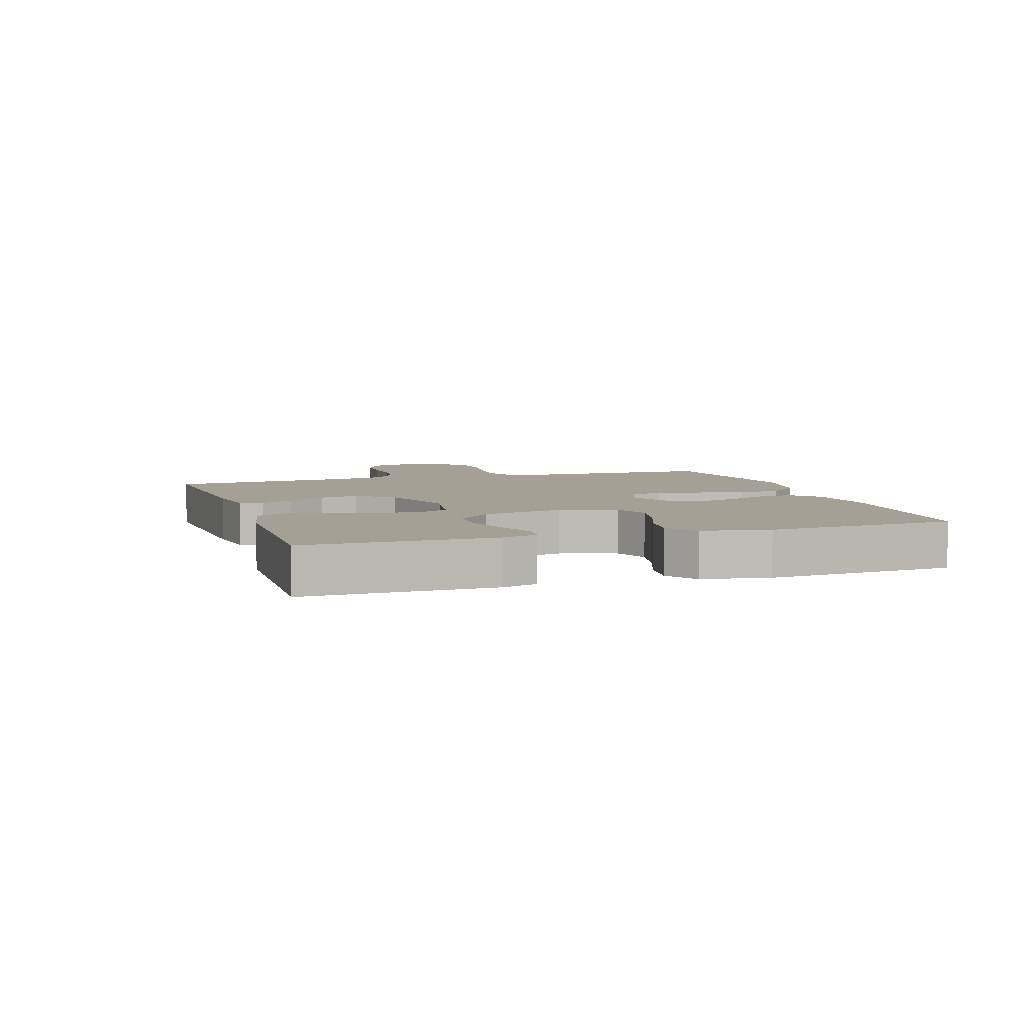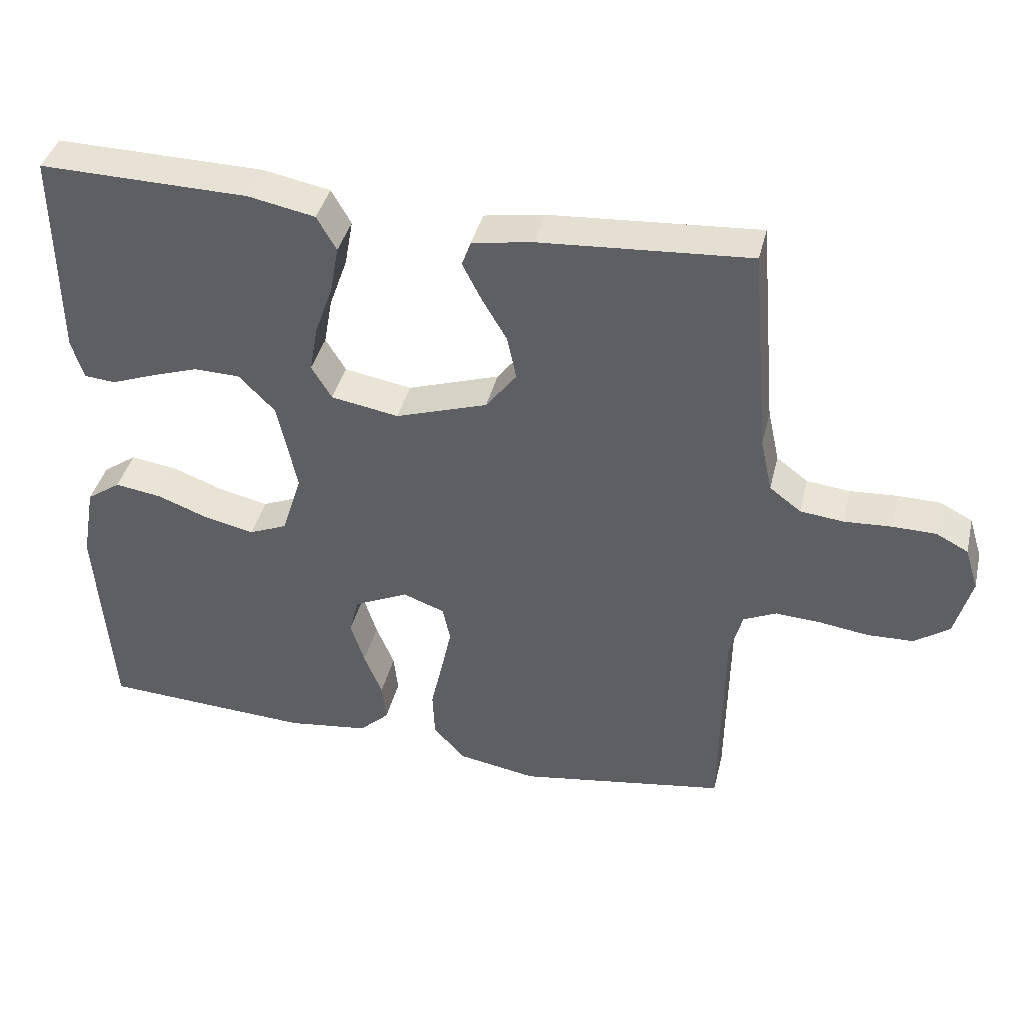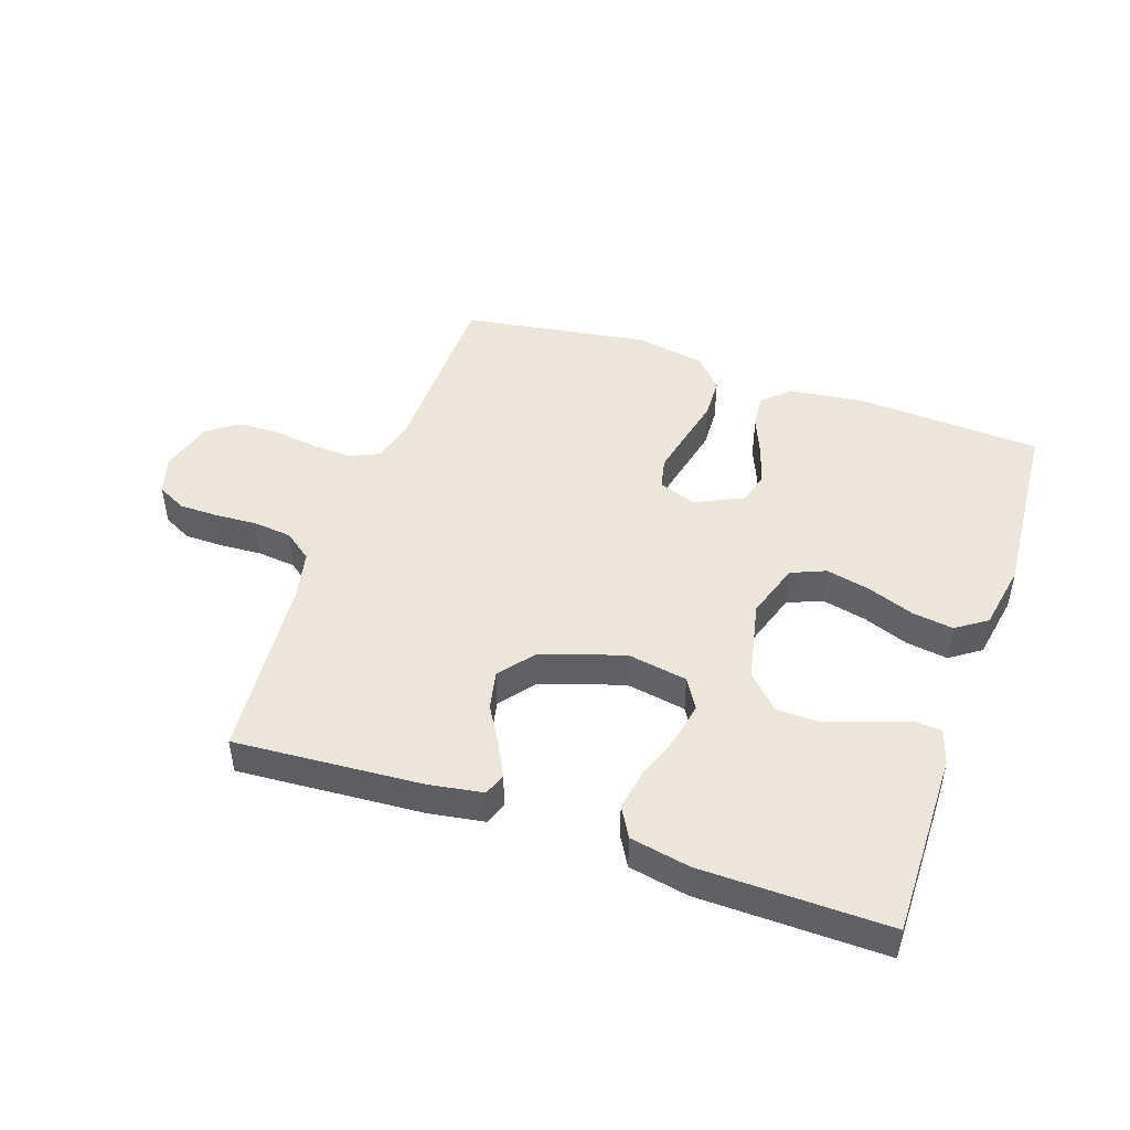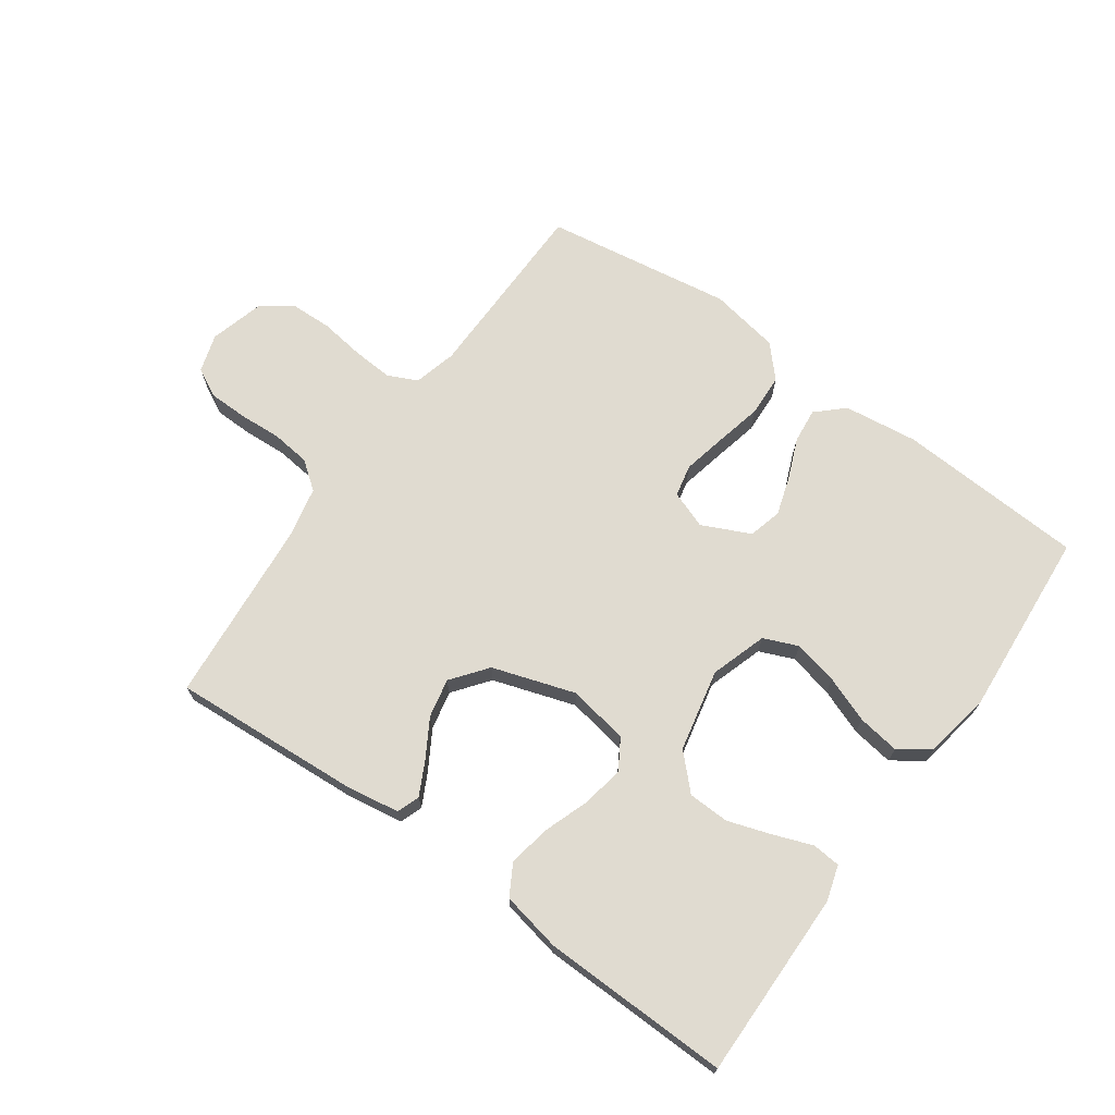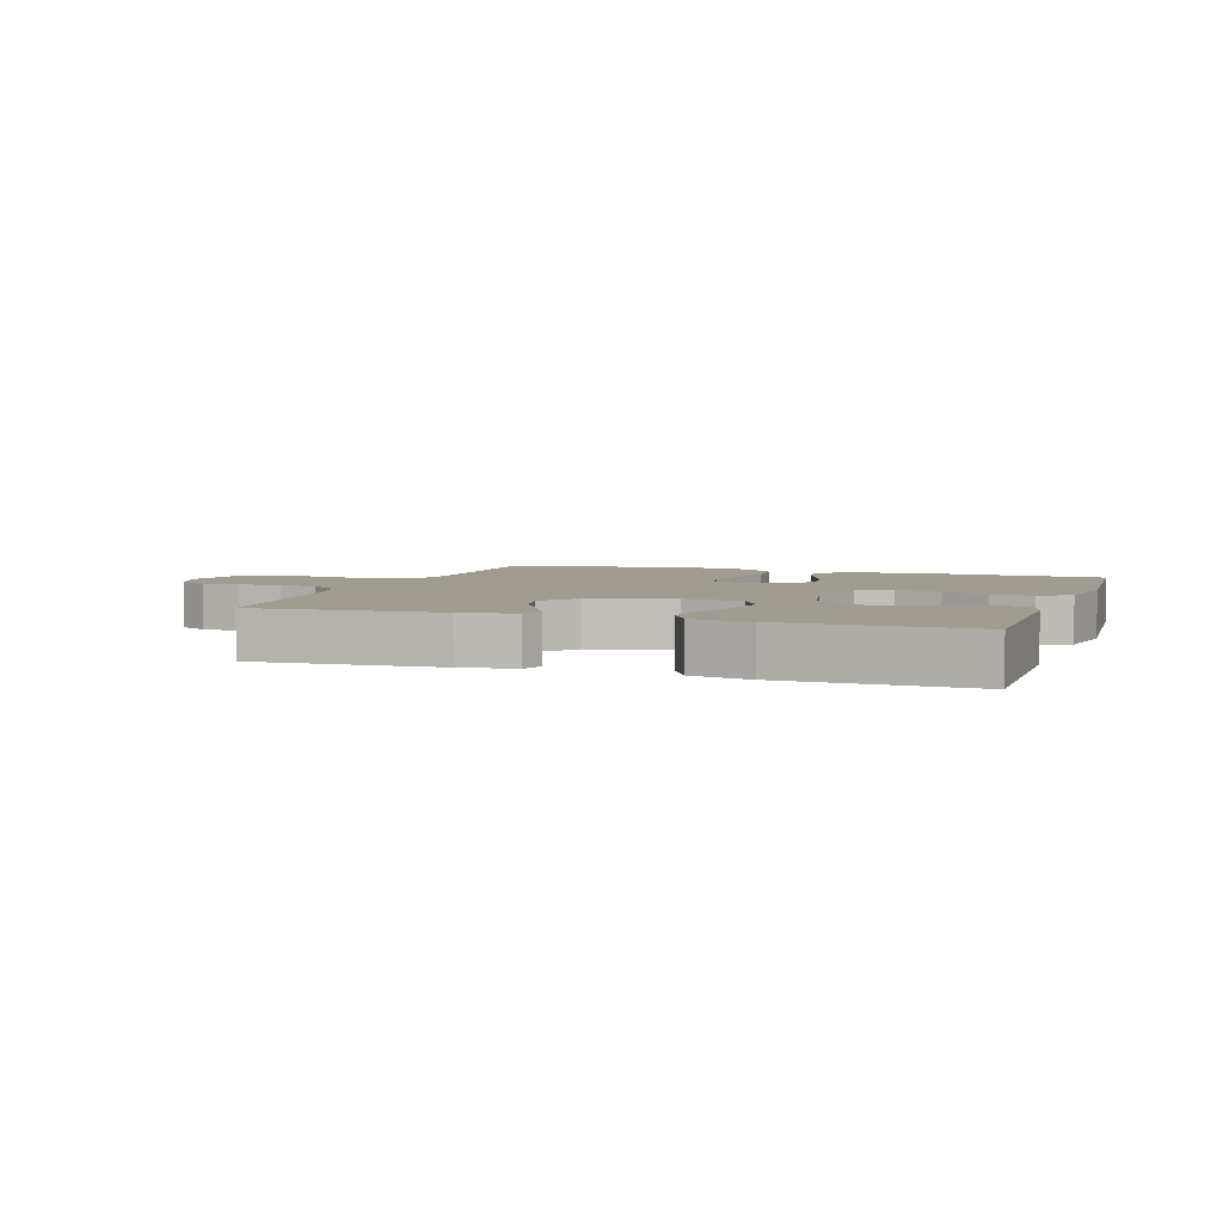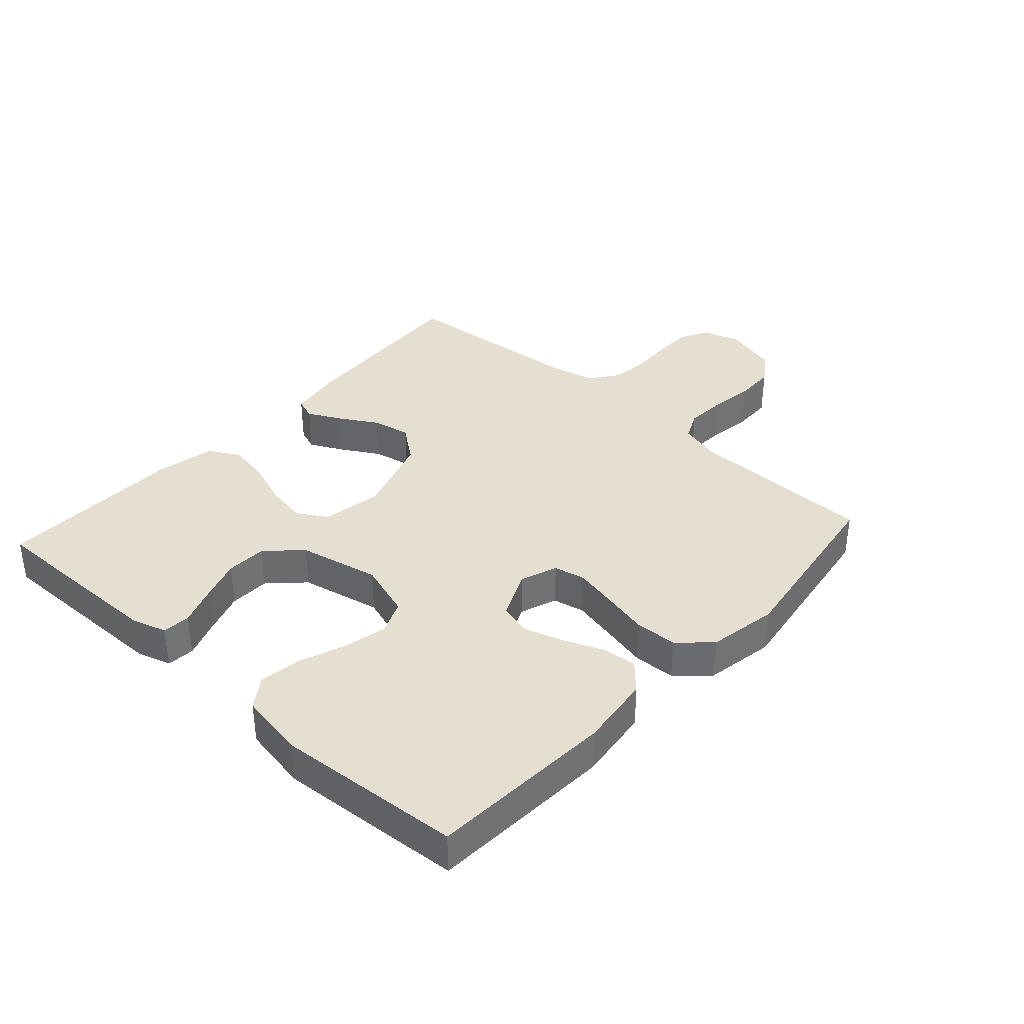
<metadata>
{"format":"obj","ext":"obj","renderer":"f3d","projection":"perspective","resolution":1024,"background":"white","views":[{"elev":5.8,"azim":72.3,"up":"+Y"},{"elev":39.8,"azim":-166.6,"up":"+Z"},{"elev":46.8,"azim":18.9,"up":"+Y"},{"elev":70.0,"azim":35.5,"up":"+Y"},{"elev":4.5,"azim":18.9,"up":"+Y"},{"elev":36.7,"azim":132.2,"up":"+Y"}]}
</metadata>
<code>
v 0.5 0.07 -0.5
v 0.2 0.07 -0.517
v 0.082 0.07 -0.502
v 0.039 0.07 -0.462
v 0.045 0.07 -0.406
v 0.071 0.07 -0.343
v 0.091 0.07 -0.28
v 0.077 0.07 -0.227
v 0 0.07 -0.191
v -0.06 0.07 -0.213
v -0.071 0.07 -0.264
v -0.056 0.07 -0.333
v -0.039 0.07 -0.408
v -0.042 0.07 -0.476
v -0.088 0.07 -0.526
v -0.2 0.07 -0.546
v -0.5 0.07 -0.5
v -0.504 0.07 -0.2
v -0.522 0.07 -0.132
v -0.569 0.07 -0.11
v -0.634 0.07 -0.114
v -0.705 0.07 -0.124
v -0.771 0.07 -0.122
v -0.821 0.07 -0.087
v -0.845 0.07 0
v -0.826 0.07 0.061
v -0.78 0.07 0.085
v -0.718 0.07 0.086
v -0.65 0.07 0.082
v -0.588 0.07 0.089
v -0.543 0.07 0.123
v -0.526 0.07 0.2
v -0.5 0.07 0.5
v -0.2 0.07 0.48
v -0.113 0.07 0.466
v -0.1 0.07 0.43
v -0.127 0.07 0.377
v -0.163 0.07 0.316
v -0.176 0.07 0.254
v -0.132 0.07 0.197
v 0 0.07 0.154
v 0.097 0.07 0.171
v 0.126 0.07 0.219
v 0.114 0.07 0.286
v 0.088 0.07 0.359
v 0.076 0.07 0.426
v 0.104 0.07 0.475
v 0.2 0.07 0.494
v 0.5 0.07 0.5
v 0.497 0.07 0.2
v 0.48 0.07 0.144
v 0.435 0.07 0.14
v 0.373 0.07 0.163
v 0.304 0.07 0.186
v 0.238 0.07 0.184
v 0.186 0.07 0.131
v 0.158 0.07 0
v 0.187 0.07 -0.09
v 0.242 0.07 -0.113
v 0.313 0.07 -0.097
v 0.387 0.07 -0.069
v 0.454 0.07 -0.059
v 0.503 0.07 -0.093
v 0.522 0.07 -0.2
v 0.5 0 -0.5
v 0.2 0 -0.517
v 0.082 0 -0.502
v 0.039 0 -0.462
v 0.045 0 -0.406
v 0.071 0 -0.343
v 0.091 0 -0.28
v 0.077 0 -0.227
v 0 0 -0.191
v -0.06 0 -0.213
v -0.071 0 -0.264
v -0.056 0 -0.333
v -0.039 0 -0.408
v -0.042 0 -0.476
v -0.088 0 -0.526
v -0.2 0 -0.546
v -0.5 0 -0.5
v -0.504 0 -0.2
v -0.522 0 -0.132
v -0.569 0 -0.11
v -0.634 0 -0.114
v -0.705 0 -0.124
v -0.771 0 -0.122
v -0.821 0 -0.087
v -0.845 0 0
v -0.826 0 0.061
v -0.78 0 0.085
v -0.718 0 0.086
v -0.65 0 0.082
v -0.588 0 0.089
v -0.543 0 0.123
v -0.526 0 0.2
v -0.5 0 0.5
v -0.2 0 0.48
v -0.113 0 0.466
v -0.1 0 0.43
v -0.127 0 0.377
v -0.163 0 0.316
v -0.176 0 0.254
v -0.132 0 0.197
v 0 0 0.154
v 0.097 0 0.171
v 0.126 0 0.219
v 0.114 0 0.286
v 0.088 0 0.359
v 0.076 0 0.426
v 0.104 0 0.475
v 0.2 0 0.494
v 0.5 0 0.5
v 0.497 0 0.2
v 0.48 0 0.144
v 0.435 0 0.14
v 0.373 0 0.163
v 0.304 0 0.186
v 0.238 0 0.184
v 0.186 0 0.131
v 0.158 0 0
v 0.187 0 -0.09
v 0.242 0 -0.113
v 0.313 0 -0.097
v 0.387 0 -0.069
v 0.454 0 -0.059
v 0.503 0 -0.093
v 0.522 0 -0.2
f 4 5 6
f 3 4 6
f 2 3 6
f 1 2 6
f 64 1 6
f 63 64 6
f 62 63 6
f 61 62 6
f 60 61 6
f 59 60 6 7
f 58 59 7 8
f 57 58 8 9
f 56 57 9 10
f 51 52 53
f 50 51 53
f 49 50 53
f 48 49 53
f 47 48 53
f 46 47 53
f 45 46 53
f 44 45 53
f 44 53 54
f 43 44 54 55
f 36 37 38
f 35 36 38
f 34 35 38
f 33 34 38
f 32 33 38
f 31 32 38 39
f 30 31 39 40
f 27 28 29
f 26 27 29
f 25 26 29
f 24 25 29
f 23 24 29
f 22 23 29
f 21 22 29
f 20 21 29 30
f 30 40 41
f 20 30 41
f 19 20 41
f 16 17 18
f 15 16 18
f 14 15 18
f 13 14 18
f 12 13 18
f 11 12 18 19
f 42 43 55 56
f 42 56 10
f 41 42 10
f 10 11 19 41
f 70 69 68
f 70 68 67
f 70 67 66
f 70 66 65
f 70 65 128
f 70 128 127
f 70 127 126
f 70 126 125
f 70 125 124
f 71 70 124 123
f 72 71 123 122
f 73 72 122 121
f 74 73 121 120
f 117 116 115
f 117 115 114
f 117 114 113
f 117 113 112
f 117 112 111
f 117 111 110
f 117 110 109
f 117 109 108
f 118 117 108
f 119 118 108 107
f 102 101 100
f 102 100 99
f 102 99 98
f 102 98 97
f 102 97 96
f 103 102 96 95
f 104 103 95 94
f 93 92 91
f 93 91 90
f 93 90 89
f 93 89 88
f 93 88 87
f 93 87 86
f 93 86 85
f 94 93 85 84
f 105 104 94
f 105 94 84
f 105 84 83
f 82 81 80
f 82 80 79
f 82 79 78
f 82 78 77
f 82 77 76
f 83 82 76 75
f 120 119 107 106
f 74 120 106
f 74 106 105
f 105 83 75 74
f 1 65 66 2
f 2 66 67 3
f 3 67 68 4
f 4 68 69 5
f 5 69 70 6
f 6 70 71 7
f 7 71 72 8
f 8 72 73 9
f 9 73 74 10
f 10 74 75 11
f 11 75 76 12
f 12 76 77 13
f 13 77 78 14
f 14 78 79 15
f 15 79 80 16
f 16 80 81 17
f 17 81 82 18
f 18 82 83 19
f 19 83 84 20
f 20 84 85 21
f 21 85 86 22
f 22 86 87 23
f 23 87 88 24
f 24 88 89 25
f 25 89 90 26
f 26 90 91 27
f 27 91 92 28
f 28 92 93 29
f 29 93 94 30
f 30 94 95 31
f 31 95 96 32
f 32 96 97 33
f 33 97 98 34
f 34 98 99 35
f 35 99 100 36
f 36 100 101 37
f 37 101 102 38
f 38 102 103 39
f 39 103 104 40
f 40 104 105 41
f 41 105 106 42
f 42 106 107 43
f 43 107 108 44
f 44 108 109 45
f 45 109 110 46
f 46 110 111 47
f 47 111 112 48
f 48 112 113 49
f 49 113 114 50
f 50 114 115 51
f 51 115 116 52
f 52 116 117 53
f 53 117 118 54
f 54 118 119 55
f 55 119 120 56
f 56 120 121 57
f 57 121 122 58
f 58 122 123 59
f 59 123 124 60
f 60 124 125 61
f 61 125 126 62
f 62 126 127 63
f 63 127 128 64
f 64 128 65 1

</code>
